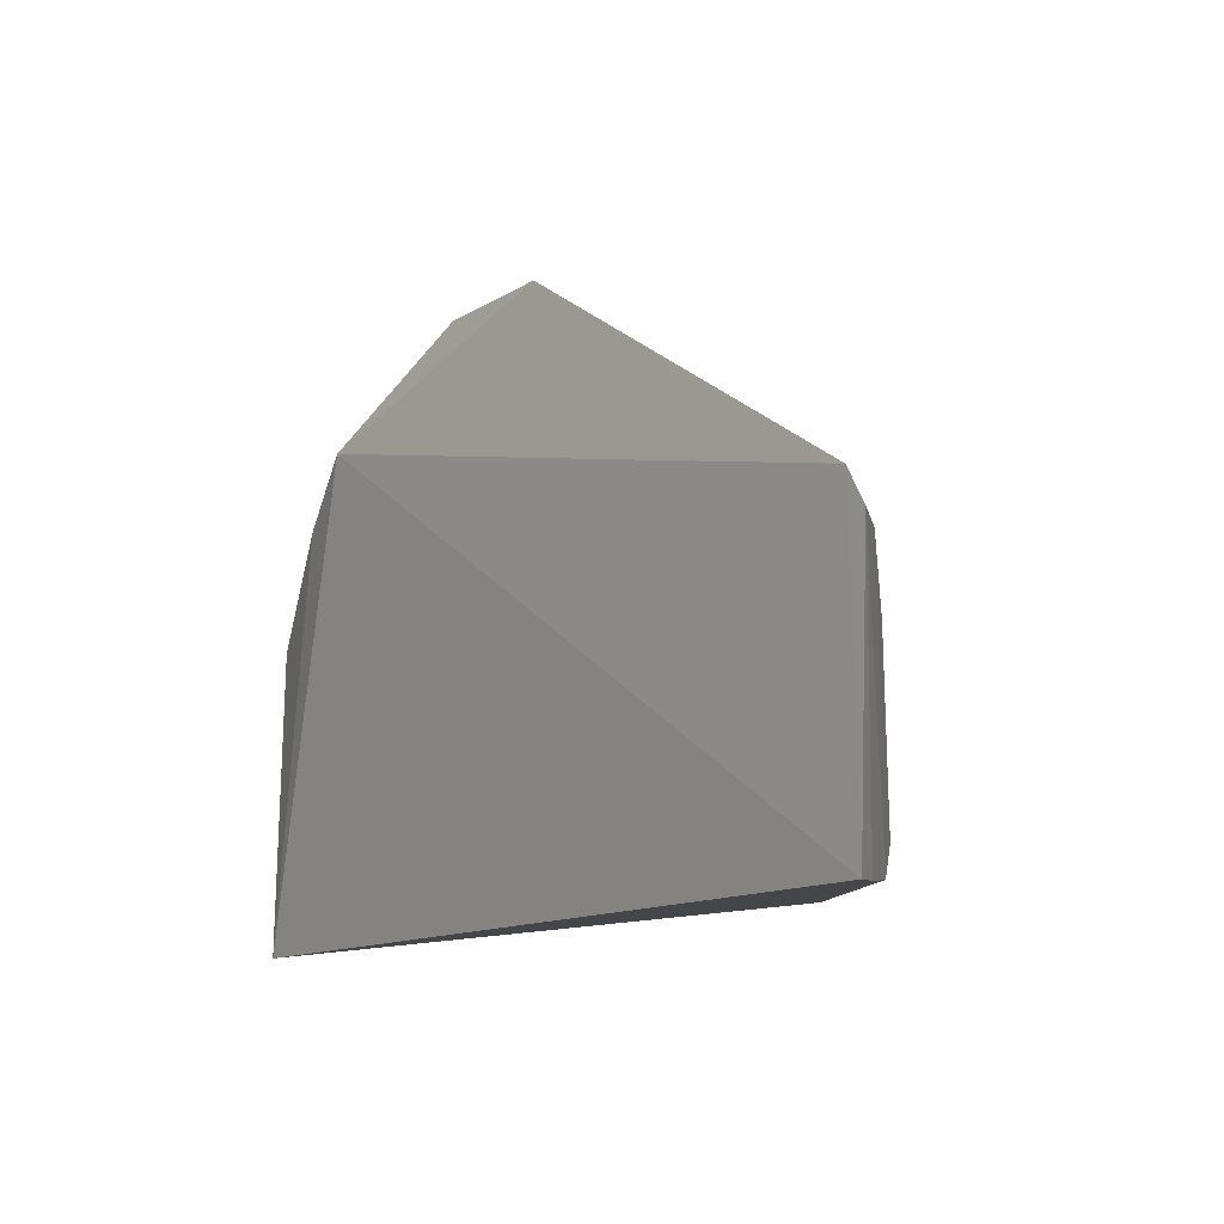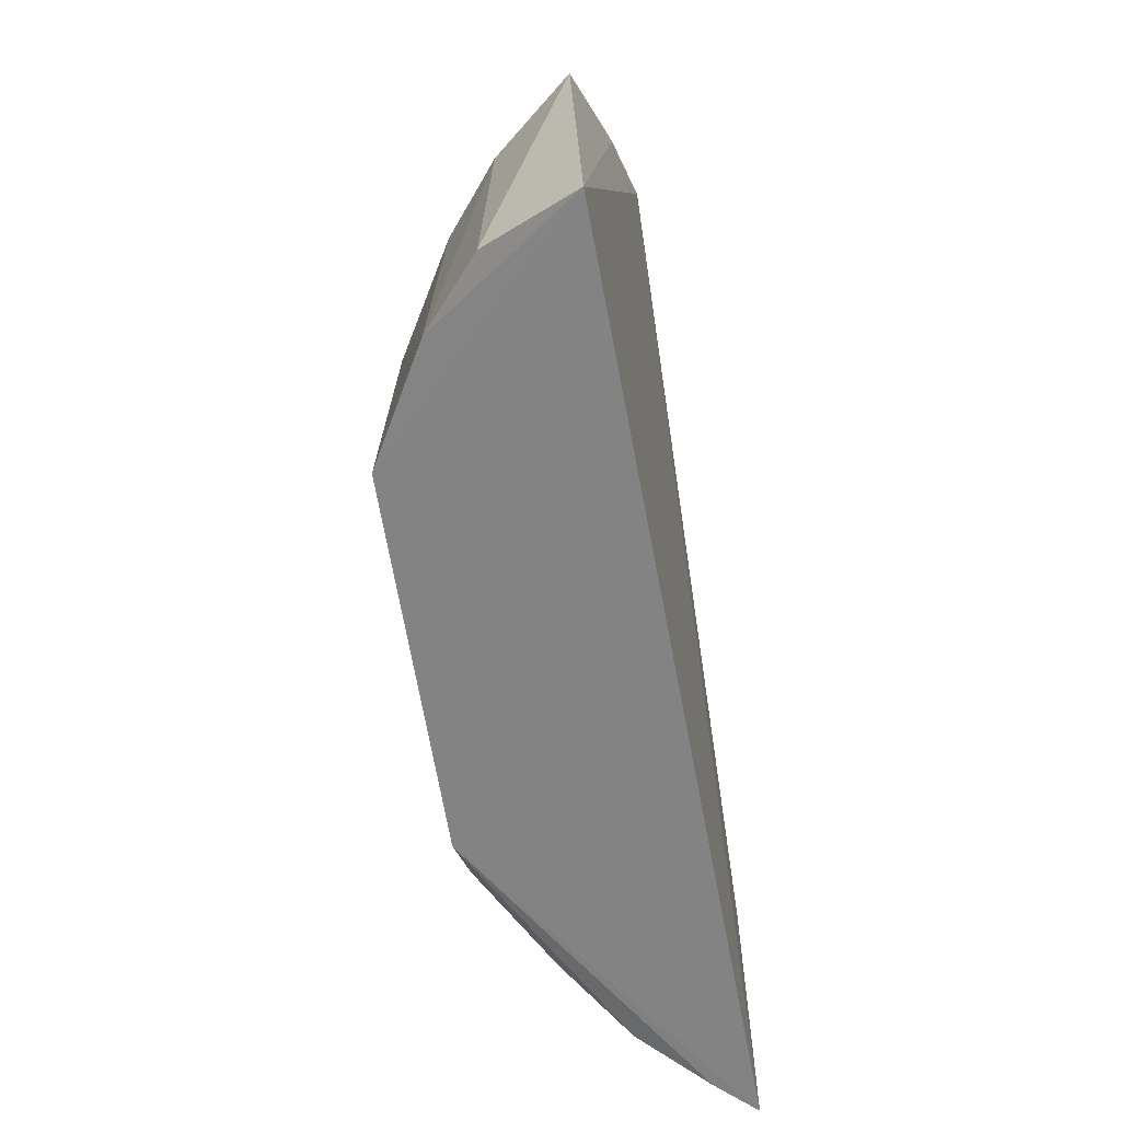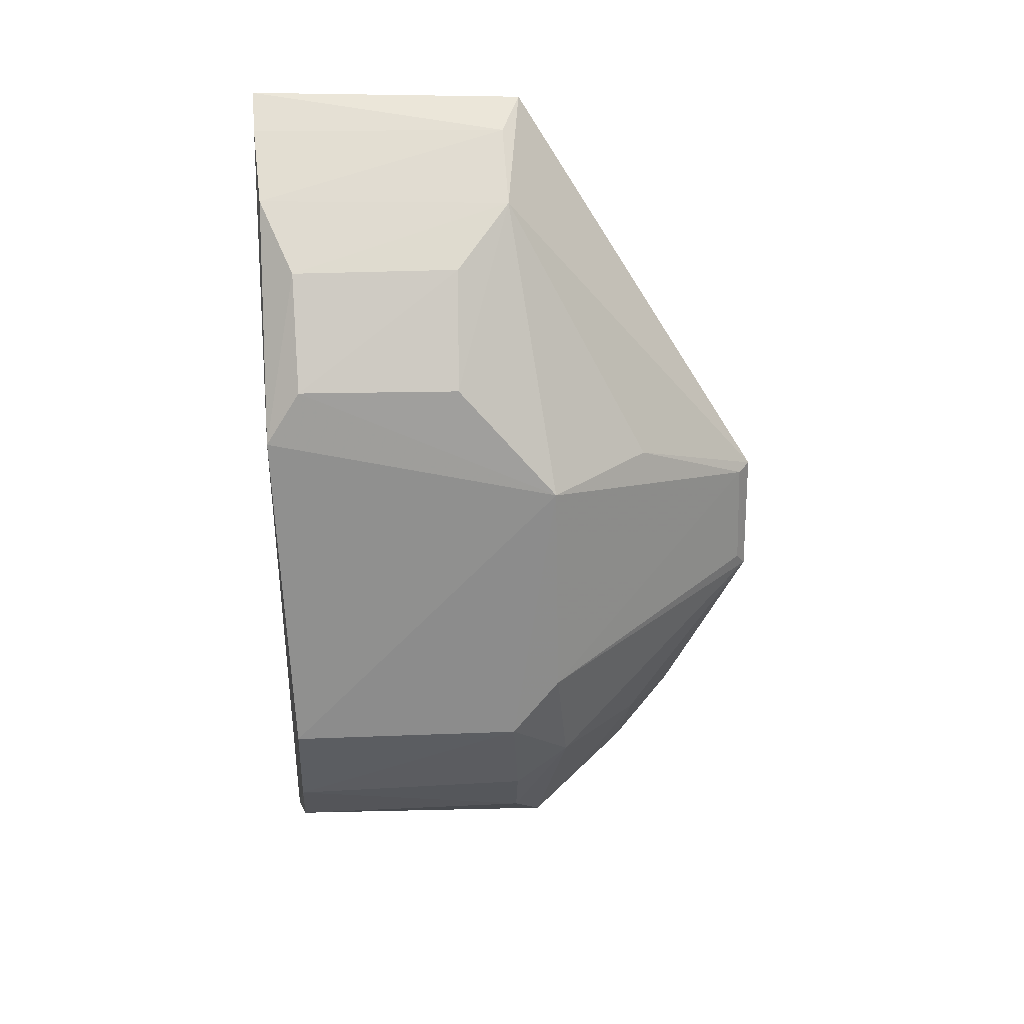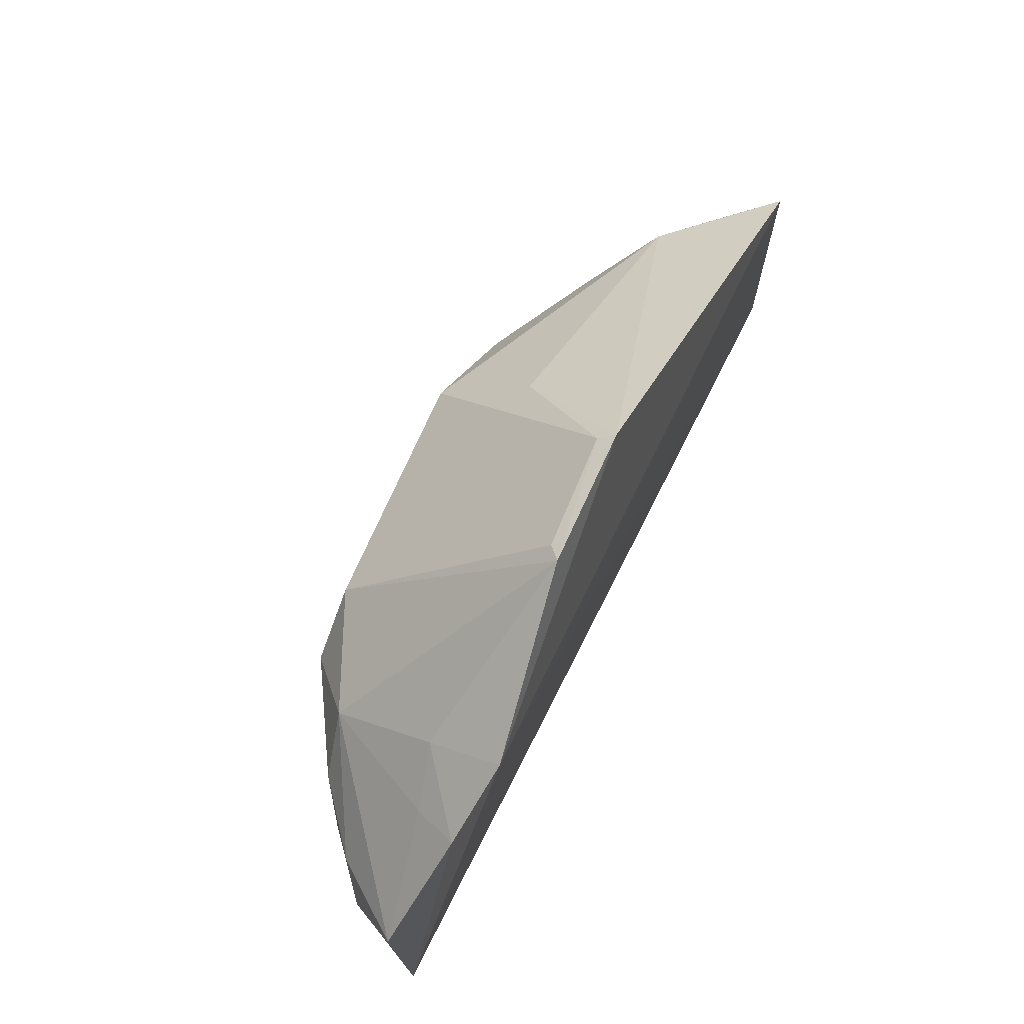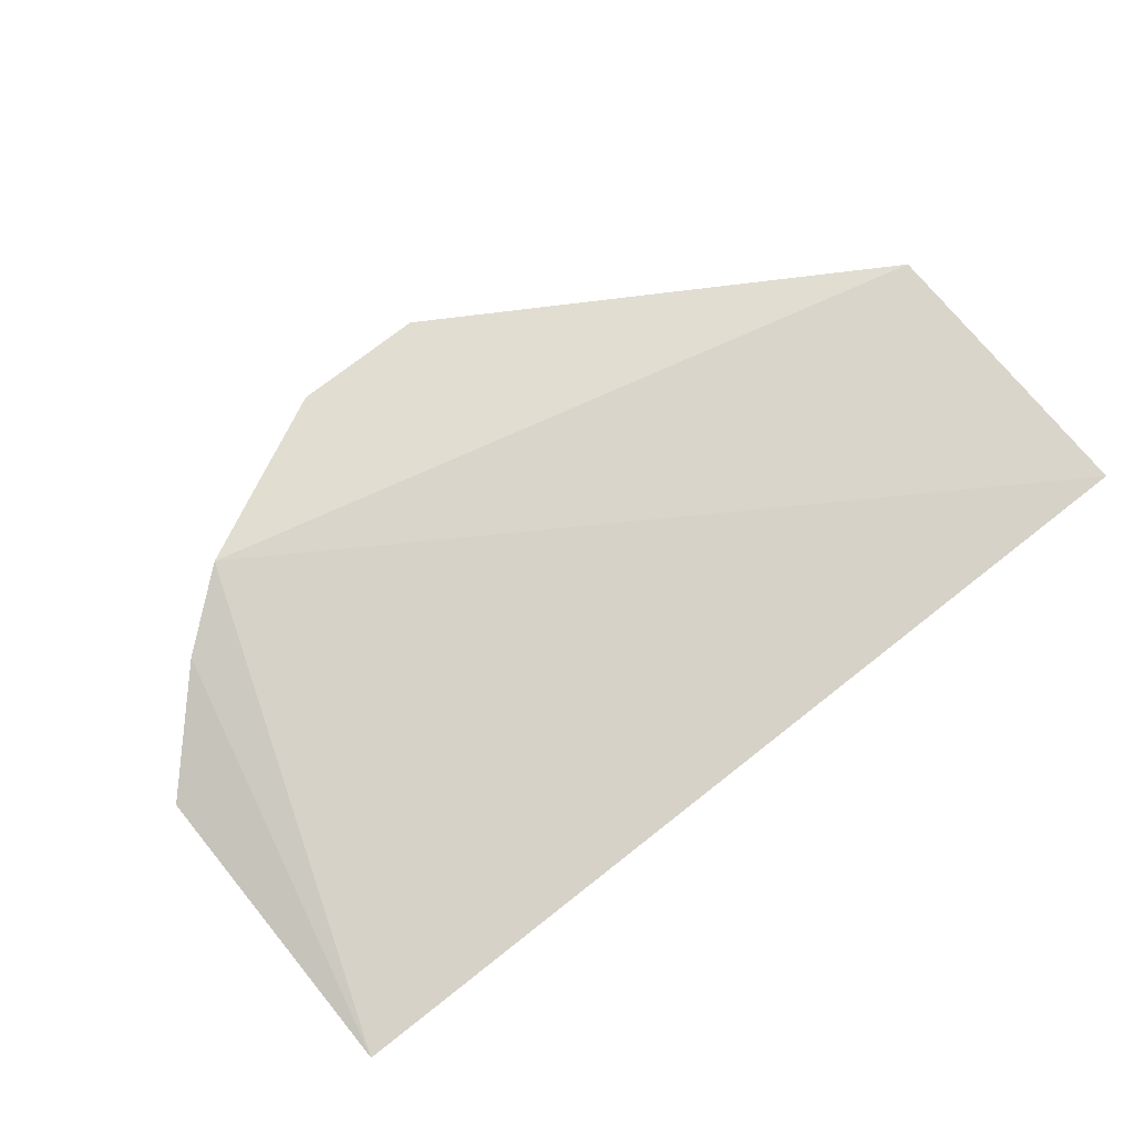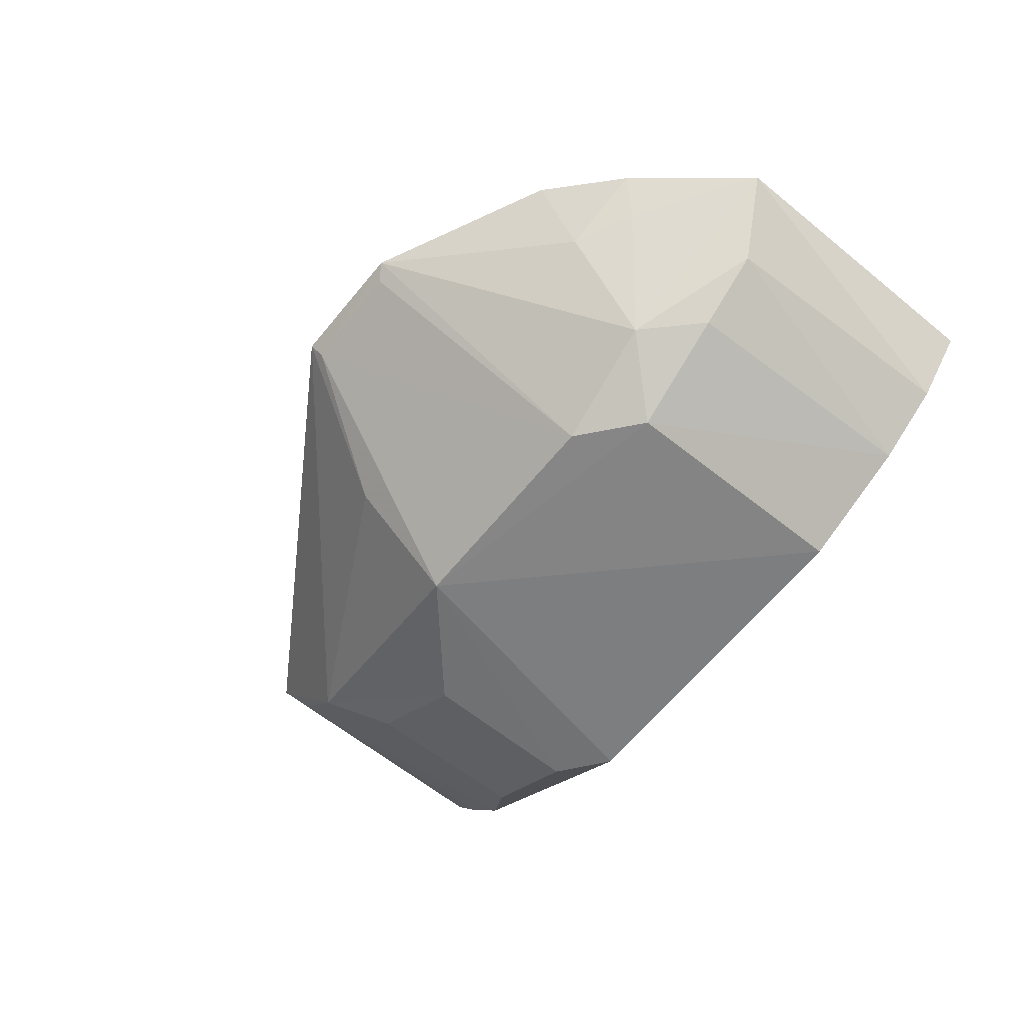
<metadata>
{"format":"obj","ext":"obj","renderer":"f3d","projection":"perspective","resolution":1024,"background":"white","views":[{"elev":-12.4,"azim":-125.3,"up":"+Z"},{"elev":-62.8,"azim":98.9,"up":"+Z"},{"elev":-65.2,"azim":-89.5,"up":"+Y"},{"elev":70.7,"azim":114.8,"up":"+Z"},{"elev":74.8,"azim":141.8,"up":"+Y"},{"elev":-59.3,"azim":50.9,"up":"+Y"}]}
</metadata>
<code>
v 0.0051 -0.1106 0.0386
v 0.02415 -0.1116 0.02459
v 0.01469 -0.1094 0.03361
v -0.02665 -0.1095 0.007313
v -0.008767 -0.1226 0.008604
v 0.02381 -0.1111 0.0075
v -0.02626 -0.1095 0.02358
v 0.01436 -0.1193 0.02637
v 0.0188 -0.1102 0.03027
v -0.002246 -0.1107 0.03859
v -0.01809 -0.1185 0.01995
v 0.01462 -0.1134 0.03096
v 0.01772 -0.1192 0.008899
v 0.01781 -0.1126 0.02914
v -0.005288 -0.1225 0.02563
v -0.02477 -0.1118 0.02259
v -0.01801 -0.1188 0.01021
v 0.02141 -0.1161 0.008537
v 0.02097 -0.1158 0.02306
v 0.01139 -0.1227 0.009314
v 0.007757 -0.1222 0.02578
v -0.001951 -0.1116 0.03792
v -0.01178 -0.122 0.01993
v -0.02124 -0.1154 0.02293
v -0.02145 -0.1154 0.008106
v 0.01127 -0.1222 0.02298
v 0.004316 -0.1113 0.03807
v -0.01184 -0.1223 0.0106
v -0.005715 -0.117 0.03119
v -0.0248 -0.1117 0.007542
v 0.01725 -0.1188 0.02318
f 6 4 3
f 6 5 4
f 7 3 4
f 9 6 3
f 9 2 6
f 10 1 3
f 10 3 7
f 12 3 1
f 12 1 8
f 12 9 3
f 14 8 2
f 14 2 9
f 14 12 8
f 14 9 12
f 16 7 4
f 18 13 6
f 18 6 2
f 19 2 8
f 19 18 2
f 19 13 18
f 20 5 6
f 20 6 13
f 20 15 5
f 21 8 1
f 22 1 10
f 22 15 21
f 24 10 7
f 24 7 16
f 24 23 15
f 24 11 23
f 24 17 11
f 25 5 17
f 25 24 16
f 25 17 24
f 26 20 13
f 26 8 21
f 26 21 15
f 26 15 20
f 27 22 21
f 27 21 1
f 27 1 22
f 28 5 15
f 28 15 23
f 28 17 5
f 28 23 11
f 28 11 17
f 29 22 10
f 29 10 24
f 29 24 15
f 29 15 22
f 30 4 5
f 30 5 25
f 30 25 16
f 30 16 4
f 31 19 8
f 31 8 26
f 31 26 13
f 31 13 19

</code>
